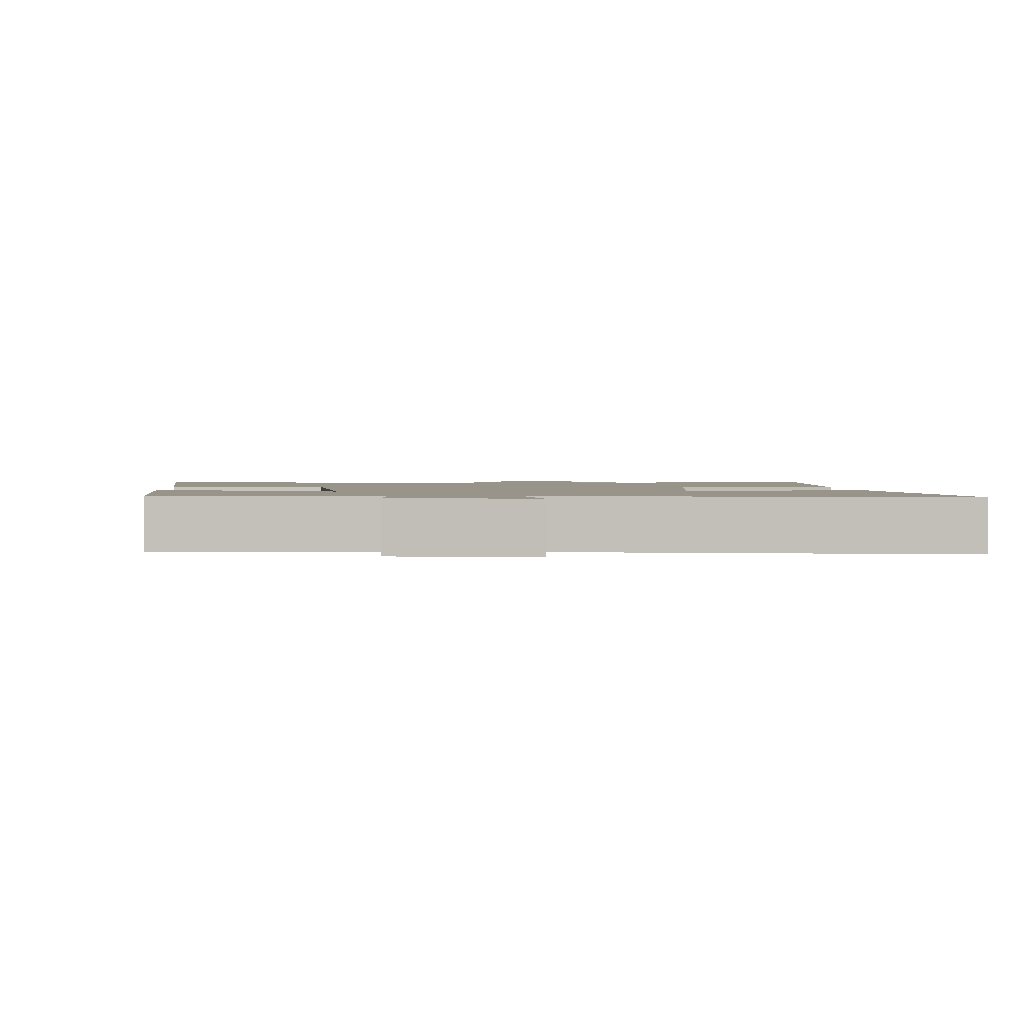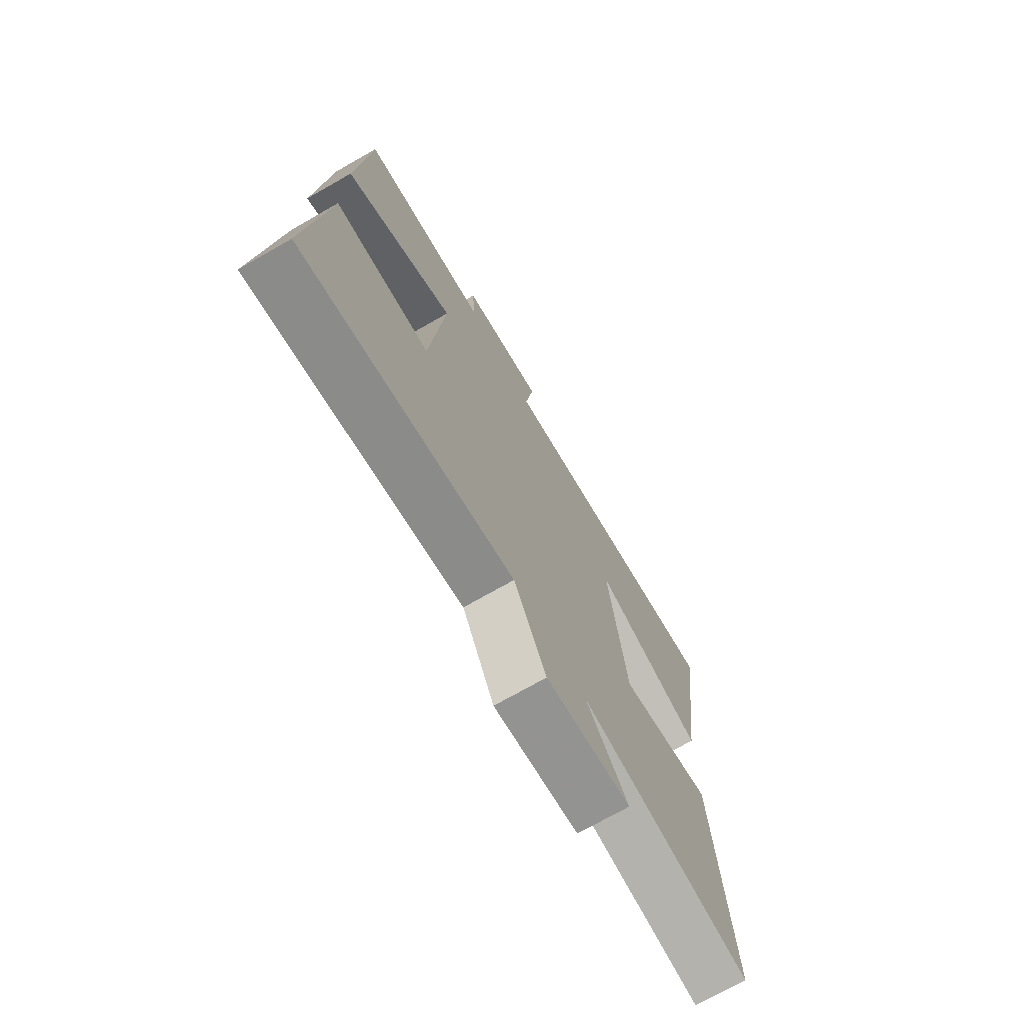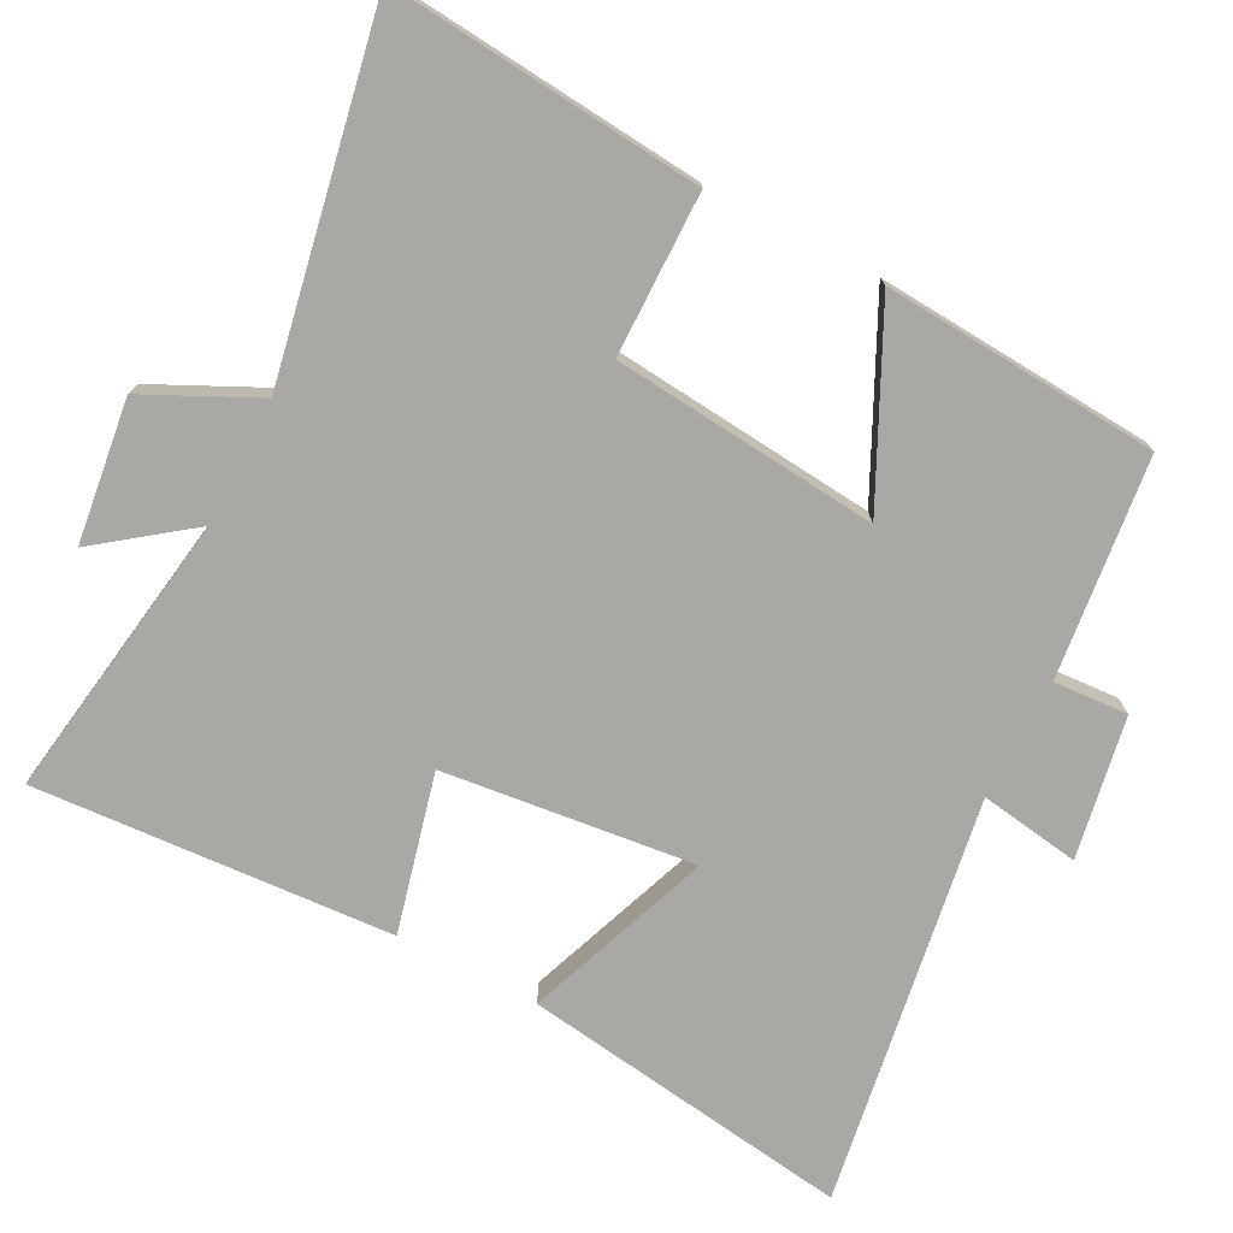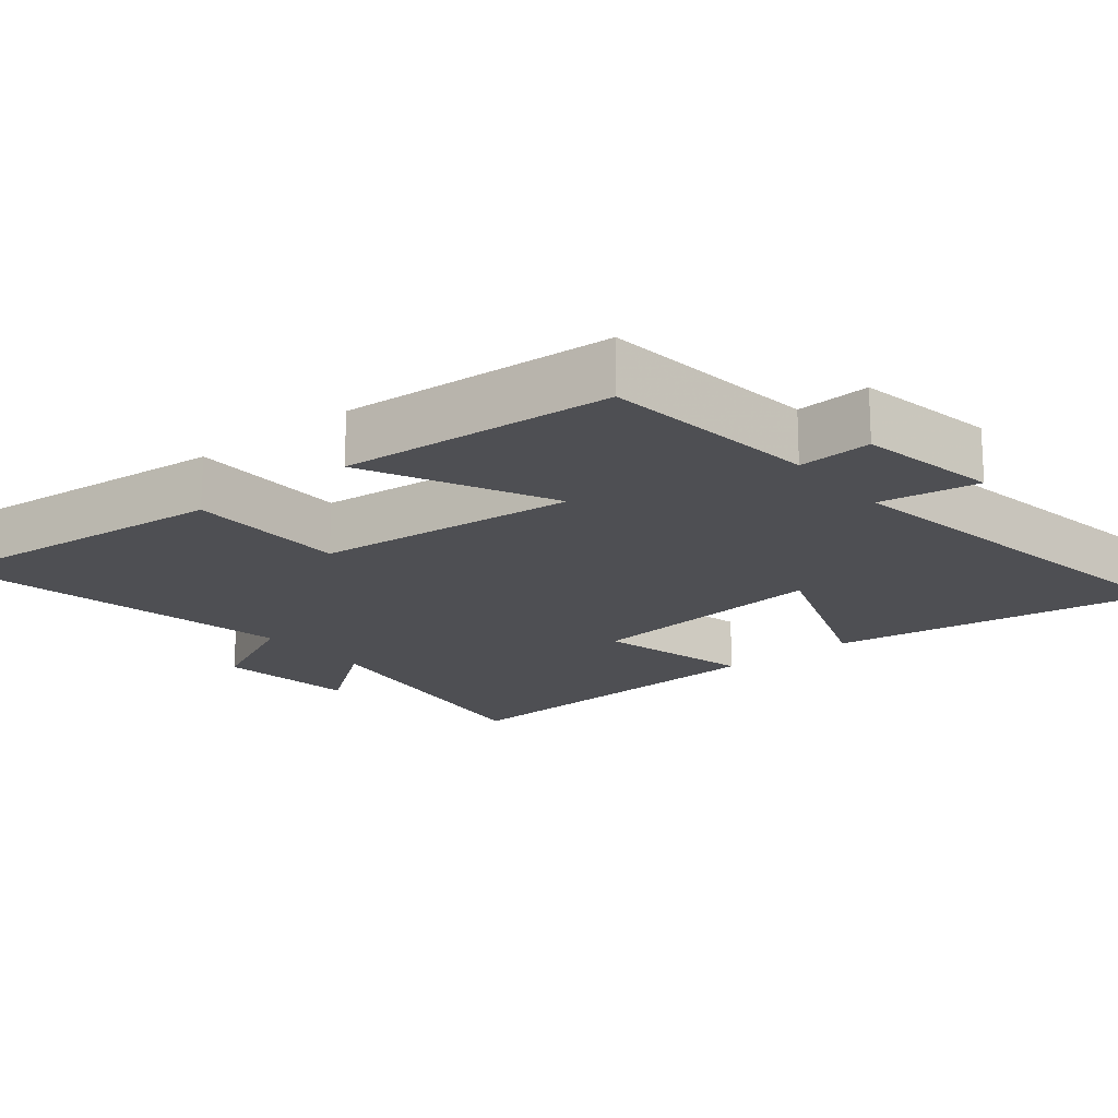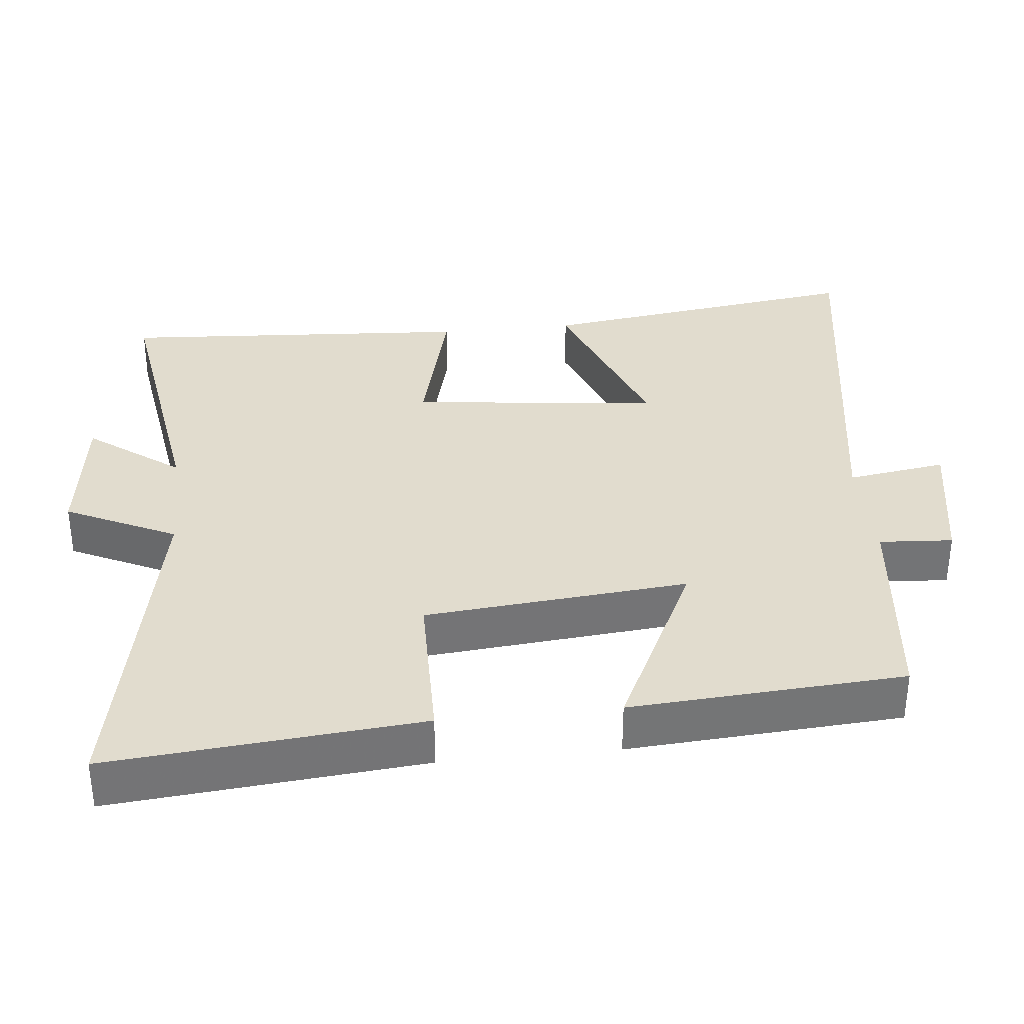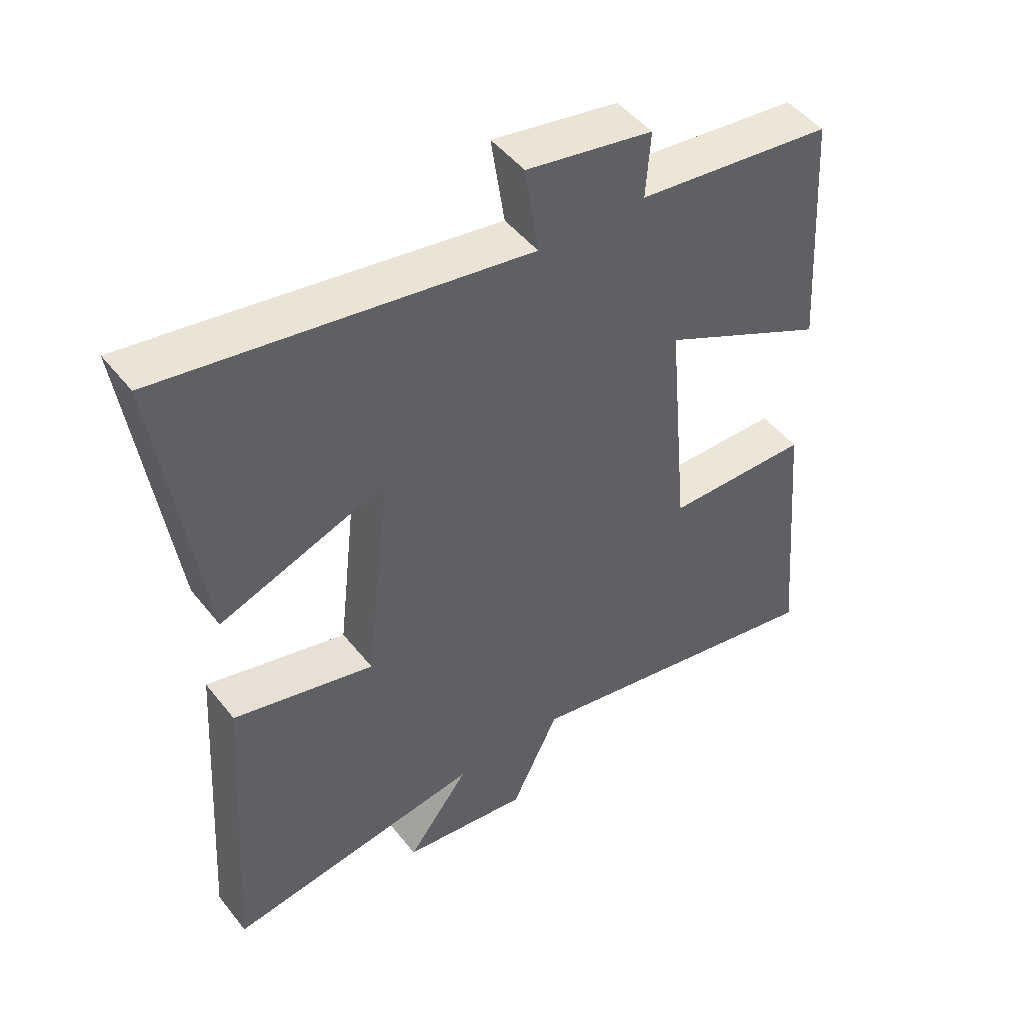
<metadata>
{"format":"obj","ext":"obj","renderer":"f3d","projection":"perspective","resolution":1024,"background":"white","views":[{"elev":1.7,"azim":-3.0,"up":"+Y"},{"elev":-72.9,"azim":-60.3,"up":"+Z"},{"elev":-75.1,"azim":-117.6,"up":"+Y"},{"elev":-18.1,"azim":-51.2,"up":"+Y"},{"elev":34.1,"azim":-96.1,"up":"+Y"},{"elev":48.2,"azim":143.5,"up":"+Z"}]}
</metadata>
<code>
v 0.533 0.07 -0.56
v 0.132 0.07 -0.5
v 0.229 0.07 -0.628
v 0.031 0.07 -0.654
v -0.044 0.07 -0.5
v -0.539 0.07 -0.596
v -0.5 0.07 -0.162
v -0.275 0.07 -0.159
v -0.241 0.07 0.209
v -0.5 0.07 0.082
v -0.475 0.07 0.464
v -0.17 0.07 0.5
v -0.177 0.07 0.603
v 0.019 0.07 0.639
v -0.002 0.07 0.5
v 0.564 0.07 0.593
v 0.5 0.07 0.134
v 0.241 0.07 0.229
v 0.281 0.07 -0.119
v 0.5 0.07 -0.064
v 0.533 0 -0.56
v 0.132 0 -0.5
v 0.229 0 -0.628
v 0.031 0 -0.654
v -0.044 0 -0.5
v -0.539 0 -0.596
v -0.5 0 -0.162
v -0.275 0 -0.159
v -0.241 0 0.209
v -0.5 0 0.082
v -0.475 0 0.464
v -0.17 0 0.5
v -0.177 0 0.603
v 0.019 0 0.639
v -0.002 0 0.5
v 0.564 0 0.593
v 0.5 0 0.134
v 0.241 0 0.229
v 0.281 0 -0.119
v 0.5 0 -0.064
f 19 20 1 2
f 18 19 2
f 15 16 17 18
f 15 18 2
f 12 13 14 15
f 11 12 15
f 10 11 15
f 9 10 15
f 8 9 15 2
f 5 6 7 8
f 5 8 2 3
f 3 4 5
f 22 21 40 39
f 22 39 38
f 38 37 36 35
f 22 38 35
f 35 34 33 32
f 35 32 31
f 35 31 30
f 35 30 29
f 22 35 29 28
f 28 27 26 25
f 23 22 28 25
f 25 24 23
f 1 21 22 2
f 2 22 23 3
f 3 23 24 4
f 4 24 25 5
f 5 25 26 6
f 6 26 27 7
f 7 27 28 8
f 8 28 29 9
f 9 29 30 10
f 10 30 31 11
f 11 31 32 12
f 12 32 33 13
f 13 33 34 14
f 14 34 35 15
f 15 35 36 16
f 16 36 37 17
f 17 37 38 18
f 18 38 39 19
f 19 39 40 20
f 20 40 21 1

</code>
